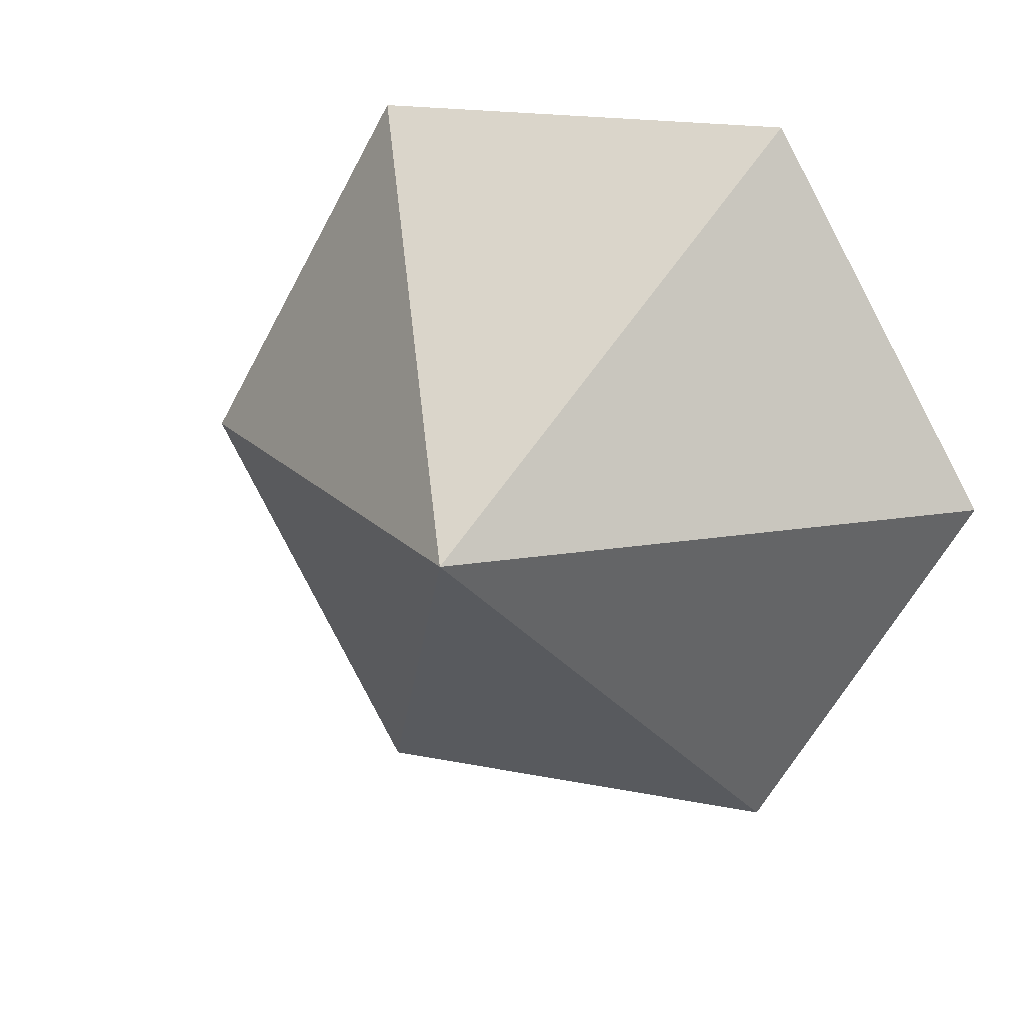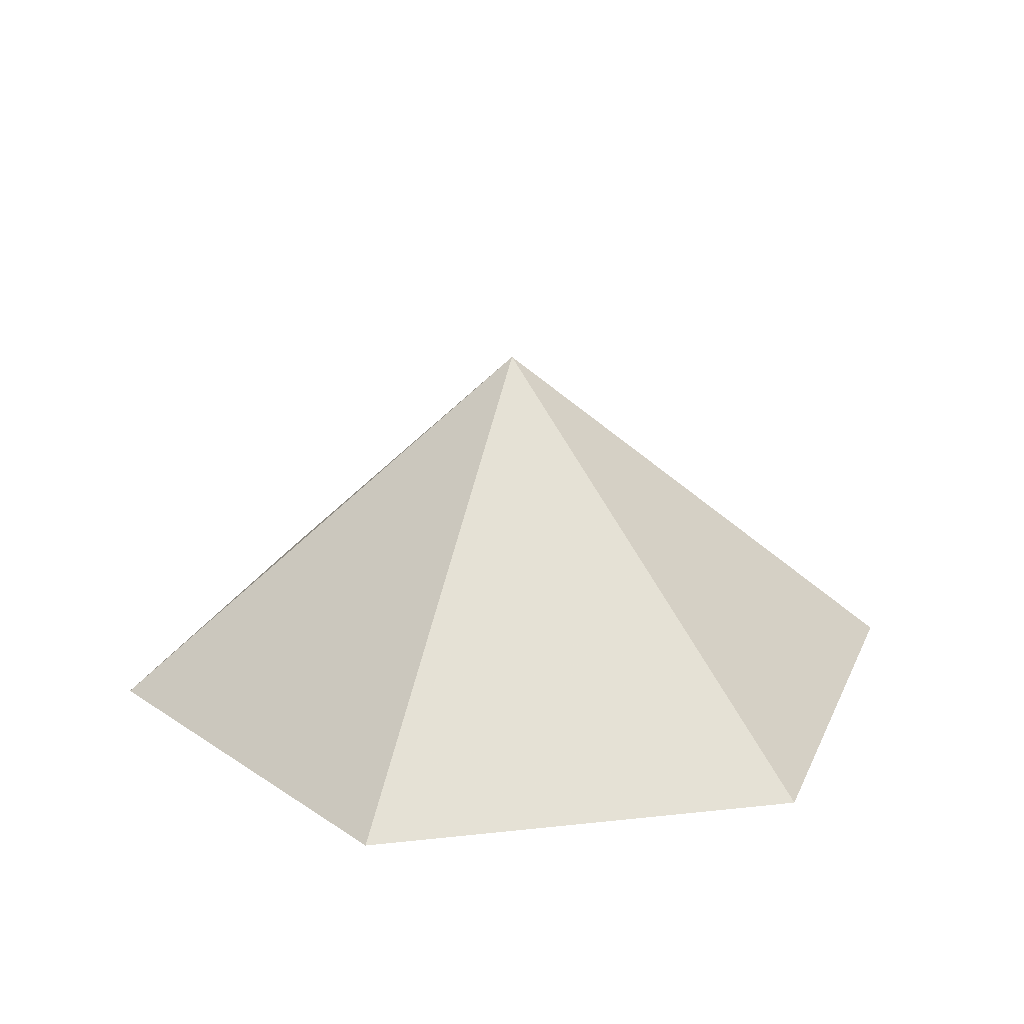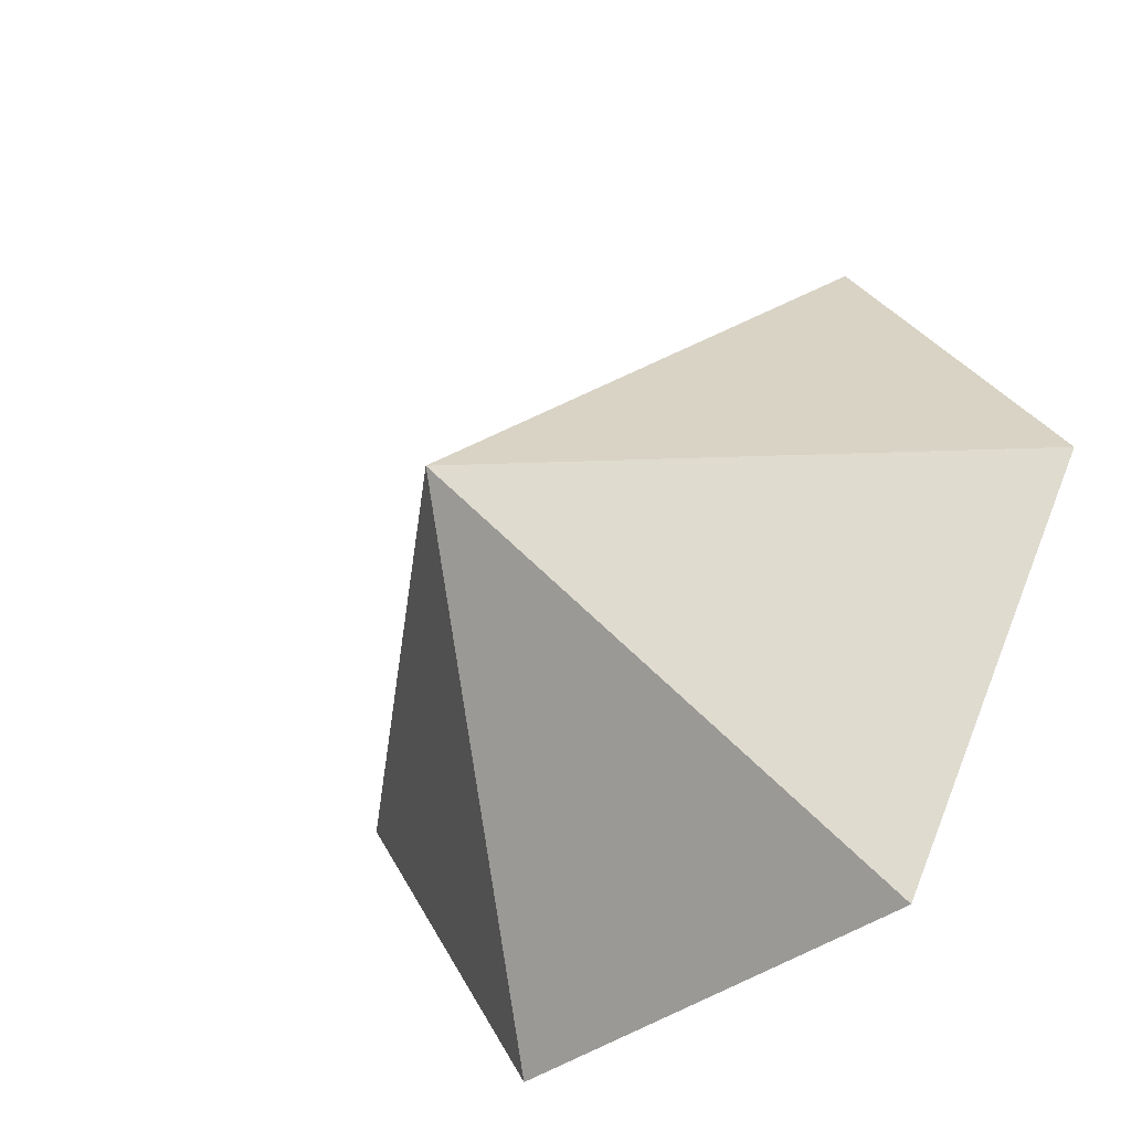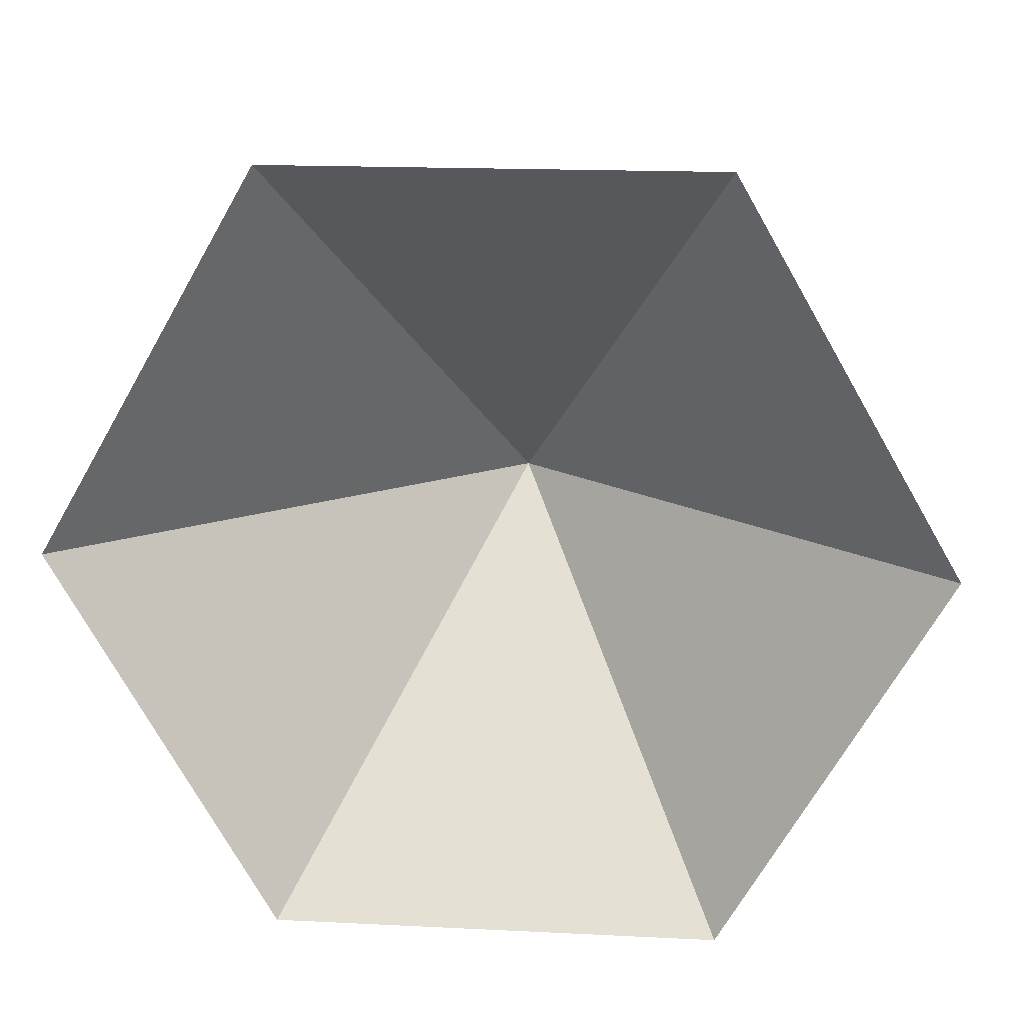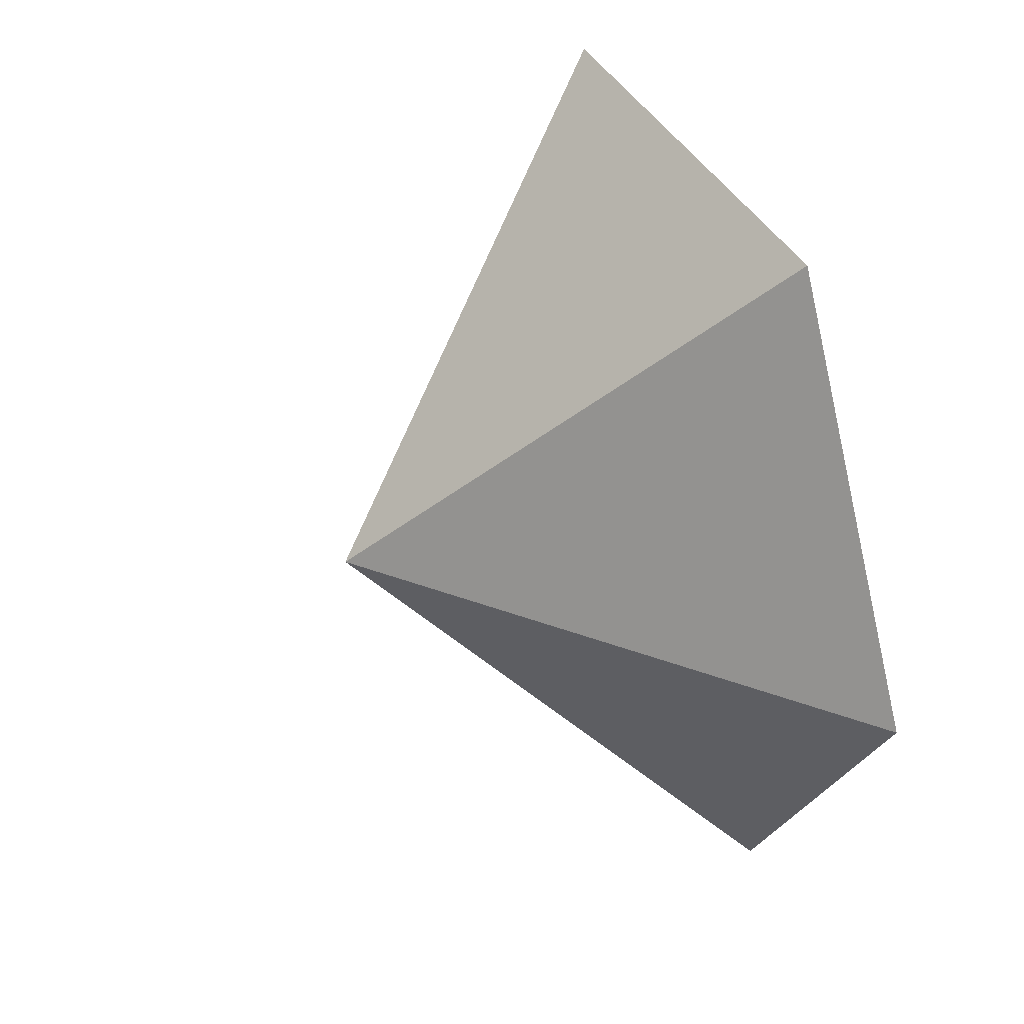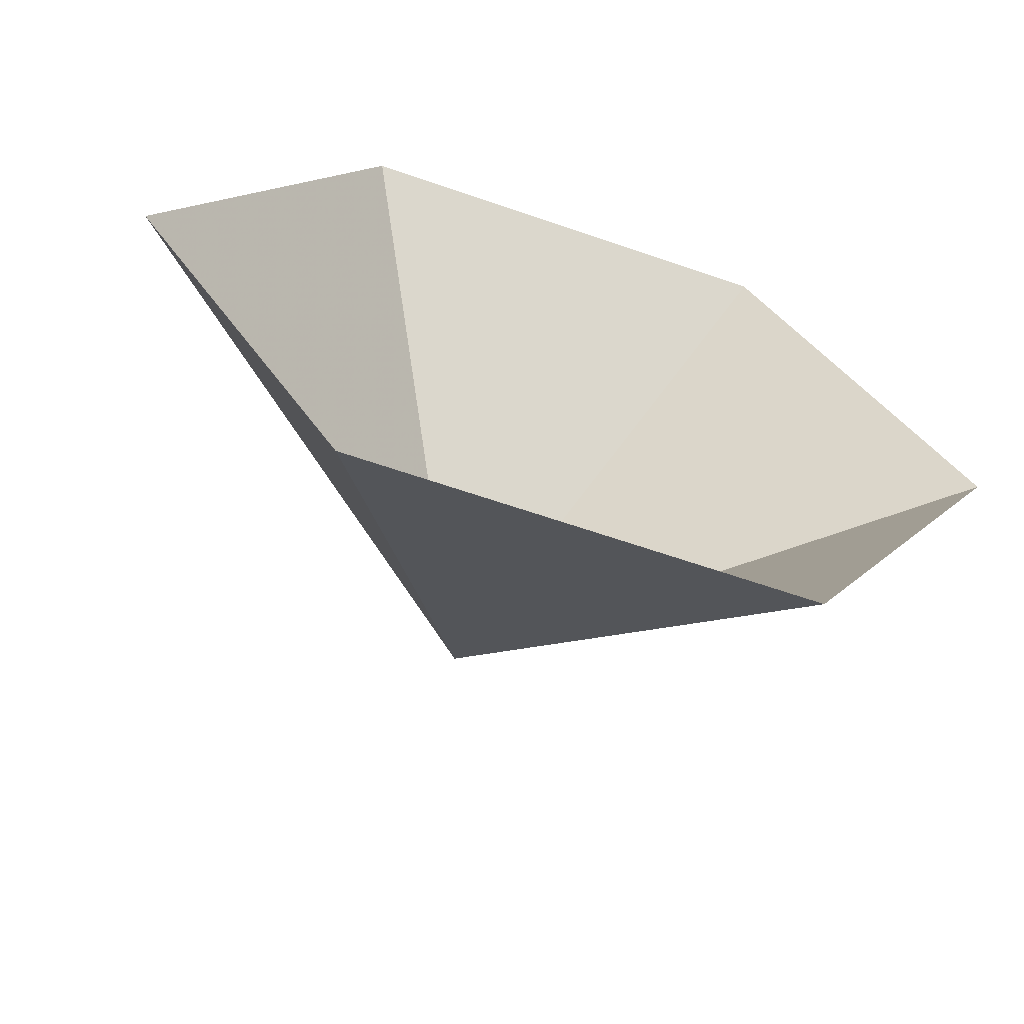
<metadata>
{"format":"obj","ext":"obj","renderer":"f3d","projection":"perspective","resolution":1024,"background":"white","views":[{"elev":17.9,"azim":22.0,"up":"+Y"},{"elev":22.2,"azim":-130.9,"up":"+Z"},{"elev":-40.7,"azim":42.4,"up":"+Y"},{"elev":17.1,"azim":-174.3,"up":"+Y"},{"elev":39.5,"azim":64.8,"up":"+Y"},{"elev":-63.5,"azim":160.7,"up":"+Y"}]}
</metadata>
<code>
v 0 0 0
v 3.726 0 0
v 5.59 3.227 0
v 3.726 6.454 0
v 0 6.454 0
v -1.863 3.227 0
v 1.863 3.227 3.125
f 1 2 7
f 2 3 7
f 3 4 7
f 4 5 7
f 5 6 7
f 6 1 7

</code>
